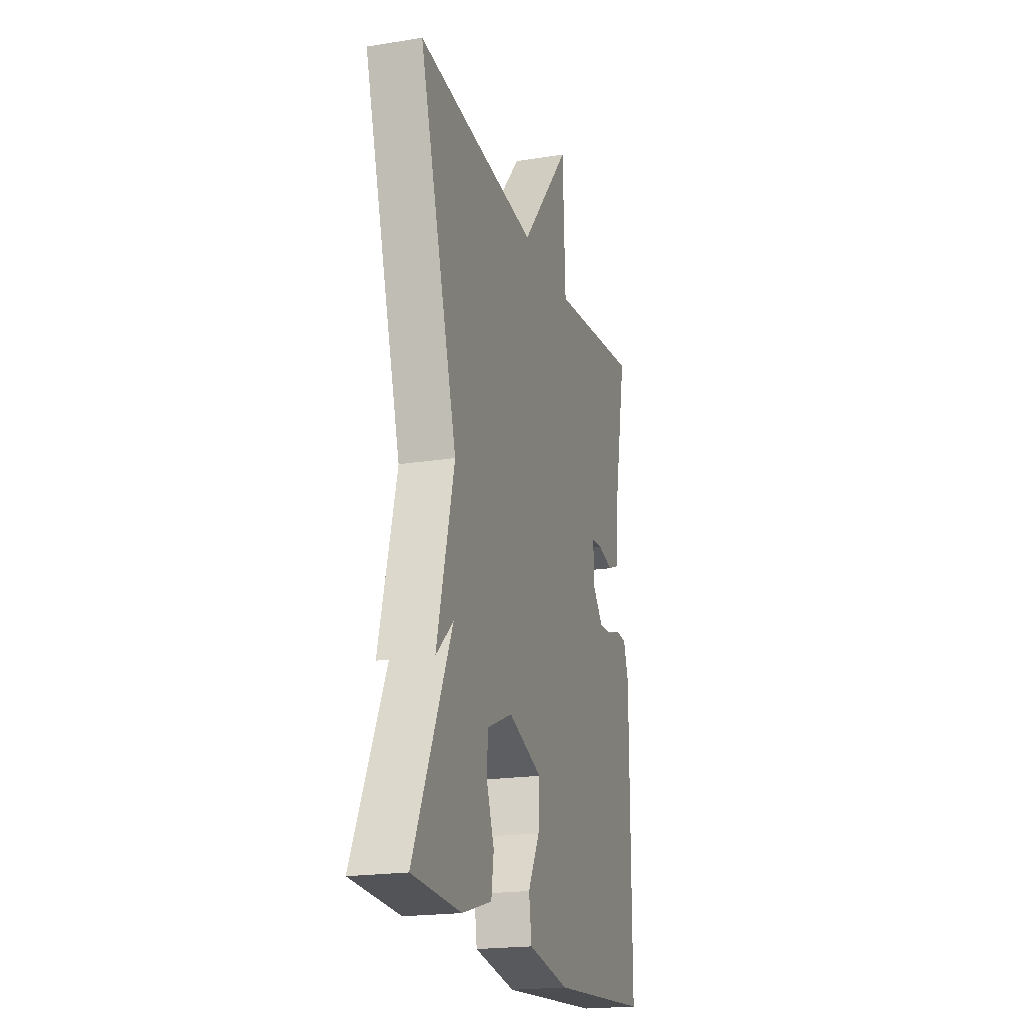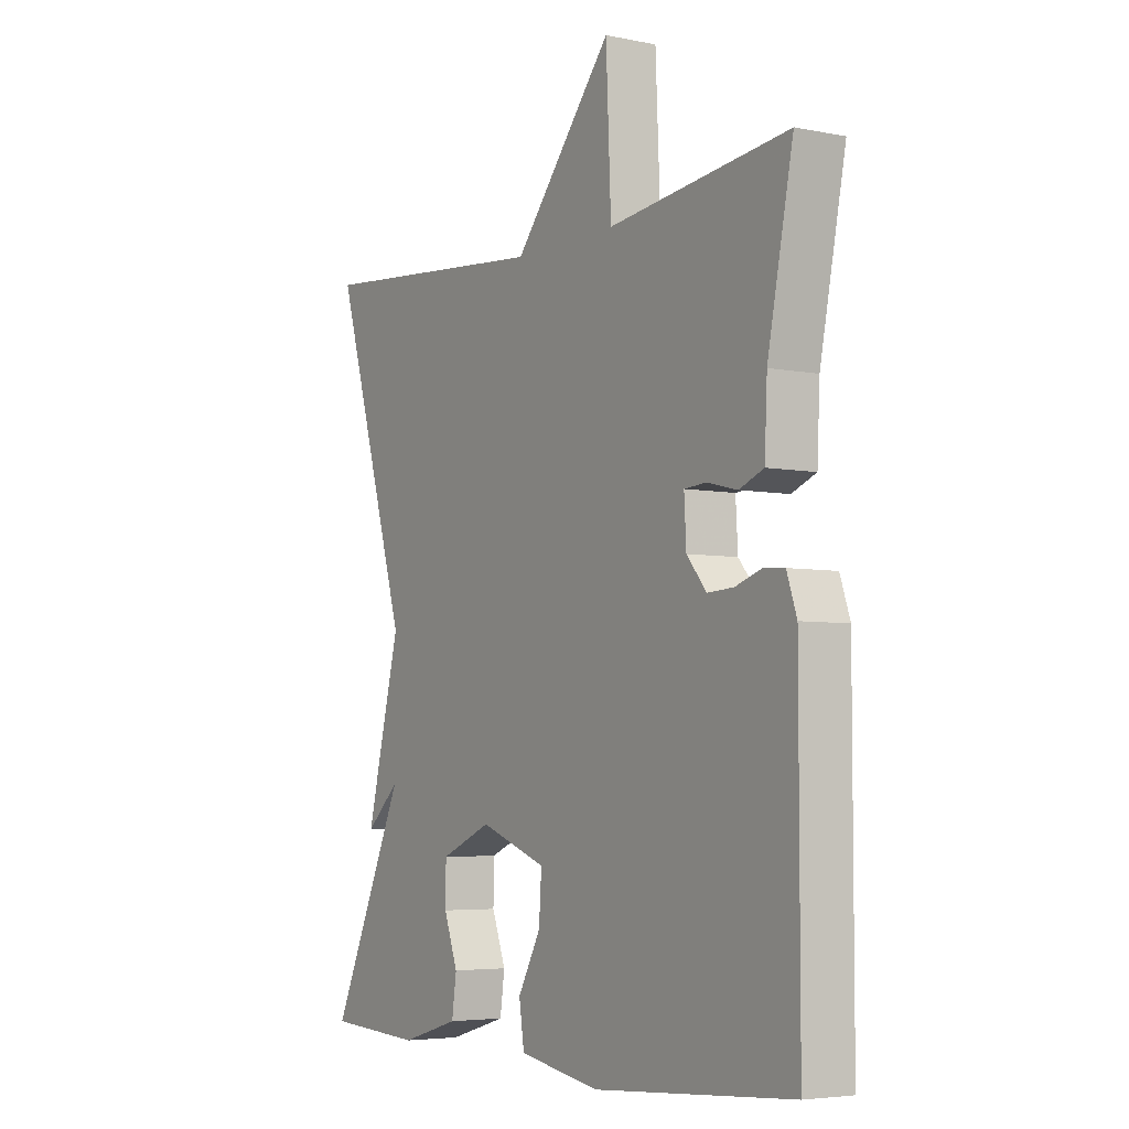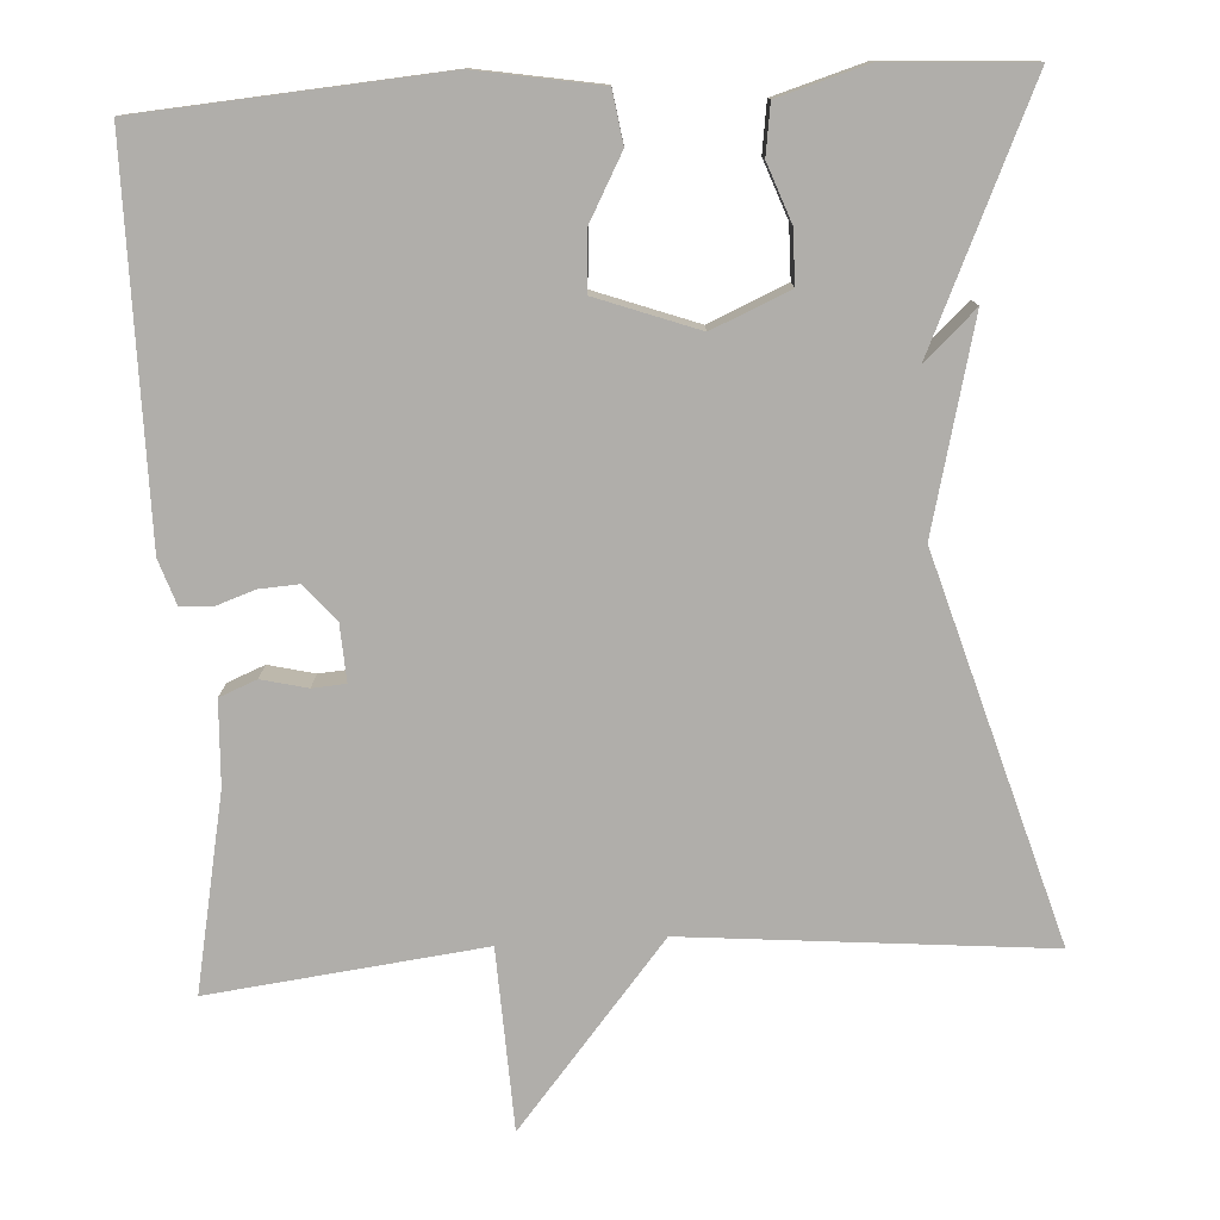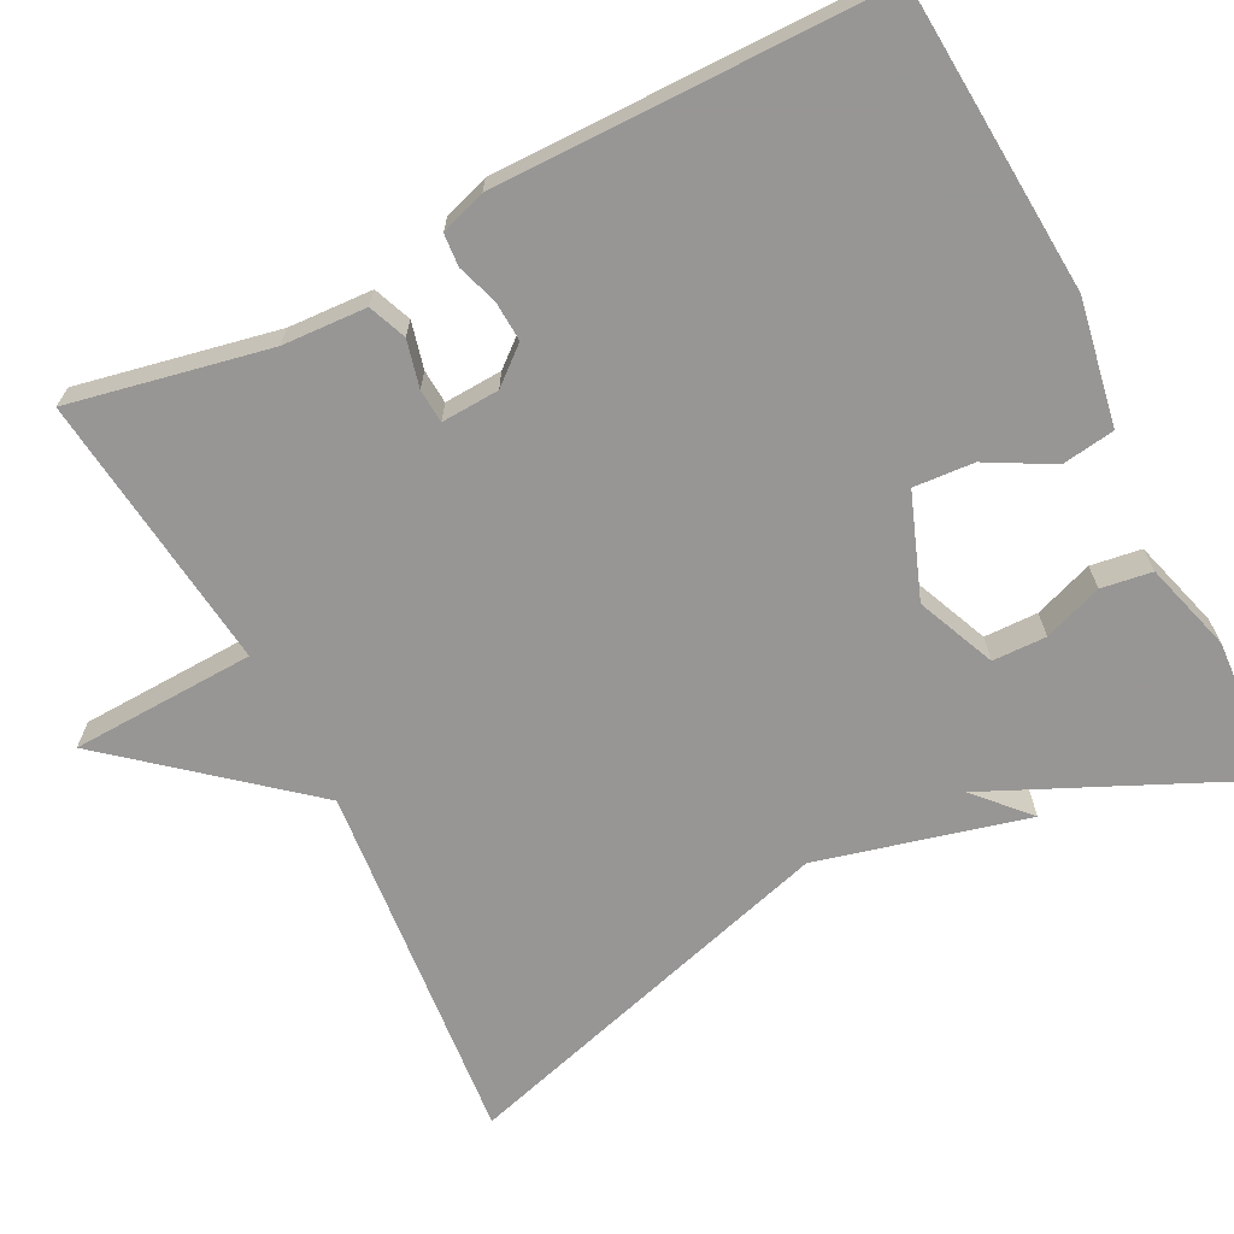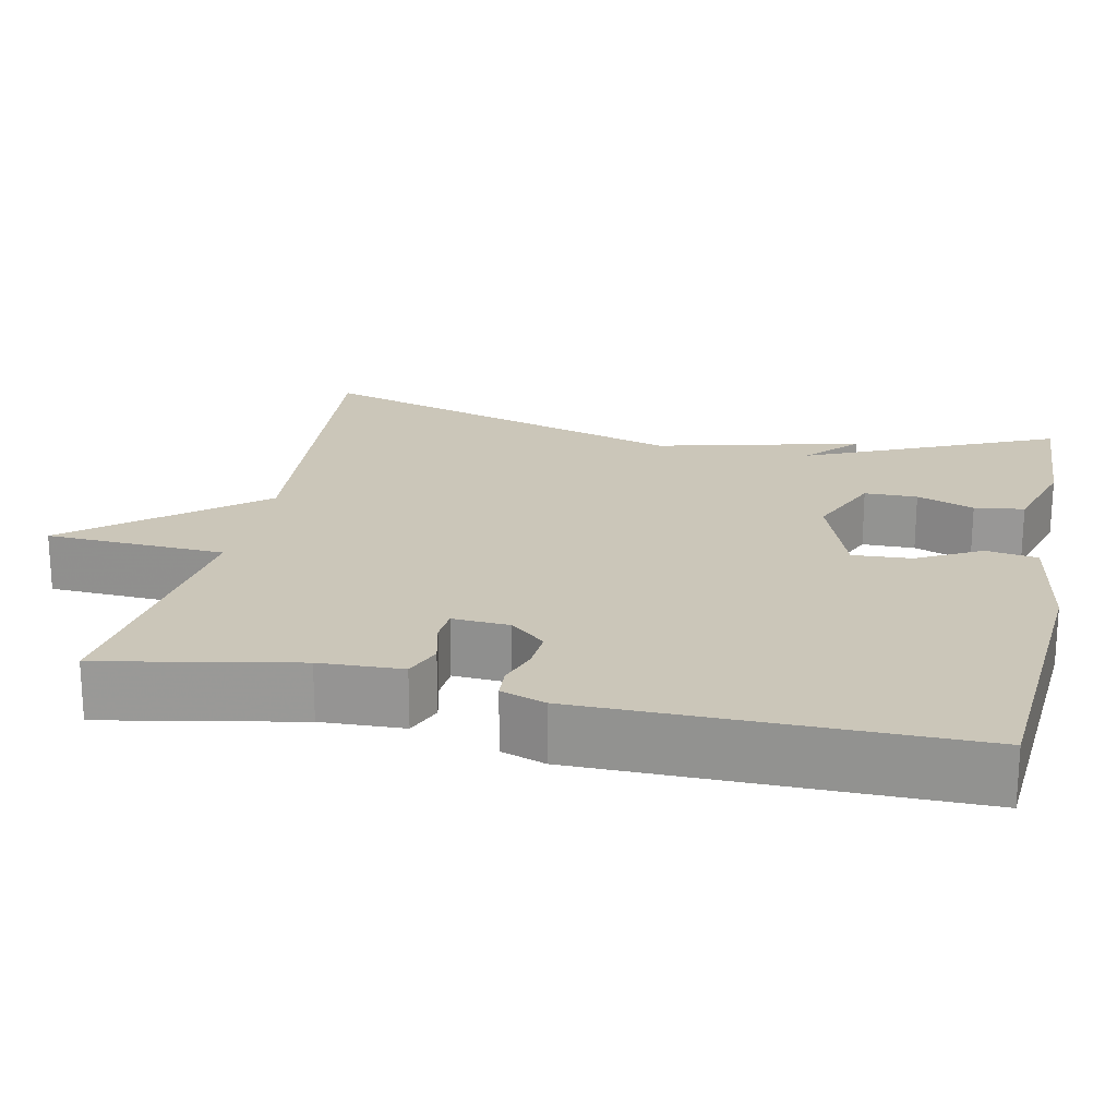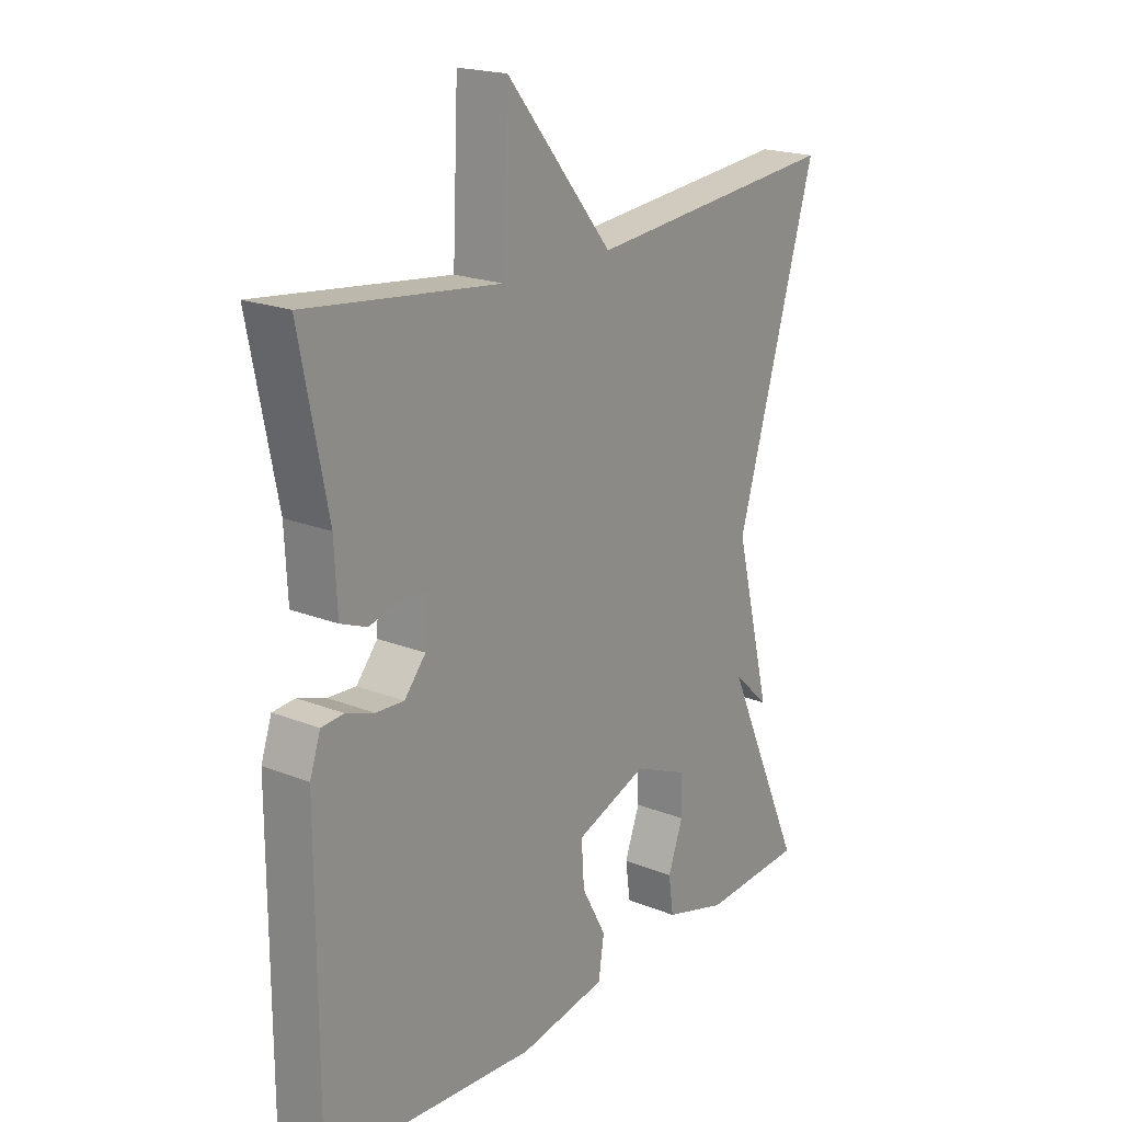
<metadata>
{"format":"obj","ext":"obj","renderer":"f3d","projection":"perspective","resolution":1024,"background":"white","views":[{"elev":-20.3,"azim":-73.7,"up":"+Z"},{"elev":-4.9,"azim":57.5,"up":"+Z"},{"elev":-77.7,"azim":-176.7,"up":"+Y"},{"elev":-67.8,"azim":116.8,"up":"+Y"},{"elev":21.0,"azim":102.2,"up":"+Y"},{"elev":20.0,"azim":126.2,"up":"+Z"}]}
</metadata>
<code>
v -0.5 0.07 -0.5
v -0.357 0.07 -0.183
v -0.422 0.07 -0.243
v -0.357 0.07 0.017
v -0.5 0.07 0.5
v -0.045 0.07 0.459
v 0.145 0.07 0.688
v 0.155 0.07 0.459
v 0.5 0.07 0.5
v 0.451 0.07 0.253
v 0.446 0.07 0.148
v 0.399 0.07 0.129
v 0.341 0.07 0.143
v 0.299 0.07 0.14
v 0.303 0.07 0.068
v 0.341 0.07 0.023
v 0.391 0.07 0.026
v 0.441 0.07 0.043
v 0.481 0.07 0.04
v 0.5 0.07 -0.016
v 0.5 0.07 -0.5
v 0.121 0.07 -0.528
v -0.035 0.07 -0.501
v -0.045 0.07 -0.435
v -0.001 0.07 -0.354
v 0.004 0.07 -0.279
v -0.124 0.07 -0.232
v -0.222 0.07 -0.274
v -0.223 0.07 -0.341
v -0.196 0.07 -0.414
v -0.205 0.07 -0.477
v -0.317 0.07 -0.51
v -0.5 0 -0.5
v -0.357 0 -0.183
v -0.422 0 -0.243
v -0.357 0 0.017
v -0.5 0 0.5
v -0.045 0 0.459
v 0.145 0 0.688
v 0.155 0 0.459
v 0.5 0 0.5
v 0.451 0 0.253
v 0.446 0 0.148
v 0.399 0 0.129
v 0.341 0 0.143
v 0.299 0 0.14
v 0.303 0 0.068
v 0.341 0 0.023
v 0.391 0 0.026
v 0.441 0 0.043
v 0.481 0 0.04
v 0.5 0 -0.016
v 0.5 0 -0.5
v 0.121 0 -0.528
v -0.035 0 -0.501
v -0.045 0 -0.435
v -0.001 0 -0.354
v 0.004 0 -0.279
v -0.124 0 -0.232
v -0.222 0 -0.274
v -0.223 0 -0.341
v -0.196 0 -0.414
v -0.205 0 -0.477
v -0.317 0 -0.51
f 32 1 2
f 31 32 2
f 30 31 2
f 29 30 2
f 28 29 2
f 27 28 2
f 23 24 25
f 22 23 25
f 21 22 25
f 20 21 25
f 19 20 25
f 18 19 25
f 17 18 25
f 16 17 25 26
f 15 16 26 27
f 10 11 12 13
f 10 13 14
f 9 10 14
f 8 9 14
f 6 7 8
f 15 27 2
f 14 15 2
f 8 14 2
f 6 8 2
f 2 3 4
f 6 2 4
f 4 5 6
f 34 33 64
f 34 64 63
f 34 63 62
f 34 62 61
f 34 61 60
f 34 60 59
f 57 56 55
f 57 55 54
f 57 54 53
f 57 53 52
f 57 52 51
f 57 51 50
f 57 50 49
f 58 57 49 48
f 59 58 48 47
f 45 44 43 42
f 46 45 42
f 46 42 41
f 46 41 40
f 40 39 38
f 34 59 47
f 34 47 46
f 34 46 40
f 34 40 38
f 36 35 34
f 36 34 38
f 38 37 36
f 1 33 34 2
f 2 34 35 3
f 3 35 36 4
f 4 36 37 5
f 5 37 38 6
f 6 38 39 7
f 7 39 40 8
f 8 40 41 9
f 9 41 42 10
f 10 42 43 11
f 11 43 44 12
f 12 44 45 13
f 13 45 46 14
f 14 46 47 15
f 15 47 48 16
f 16 48 49 17
f 17 49 50 18
f 18 50 51 19
f 19 51 52 20
f 20 52 53 21
f 21 53 54 22
f 22 54 55 23
f 23 55 56 24
f 24 56 57 25
f 25 57 58 26
f 26 58 59 27
f 27 59 60 28
f 28 60 61 29
f 29 61 62 30
f 30 62 63 31
f 31 63 64 32
f 32 64 33 1

</code>
